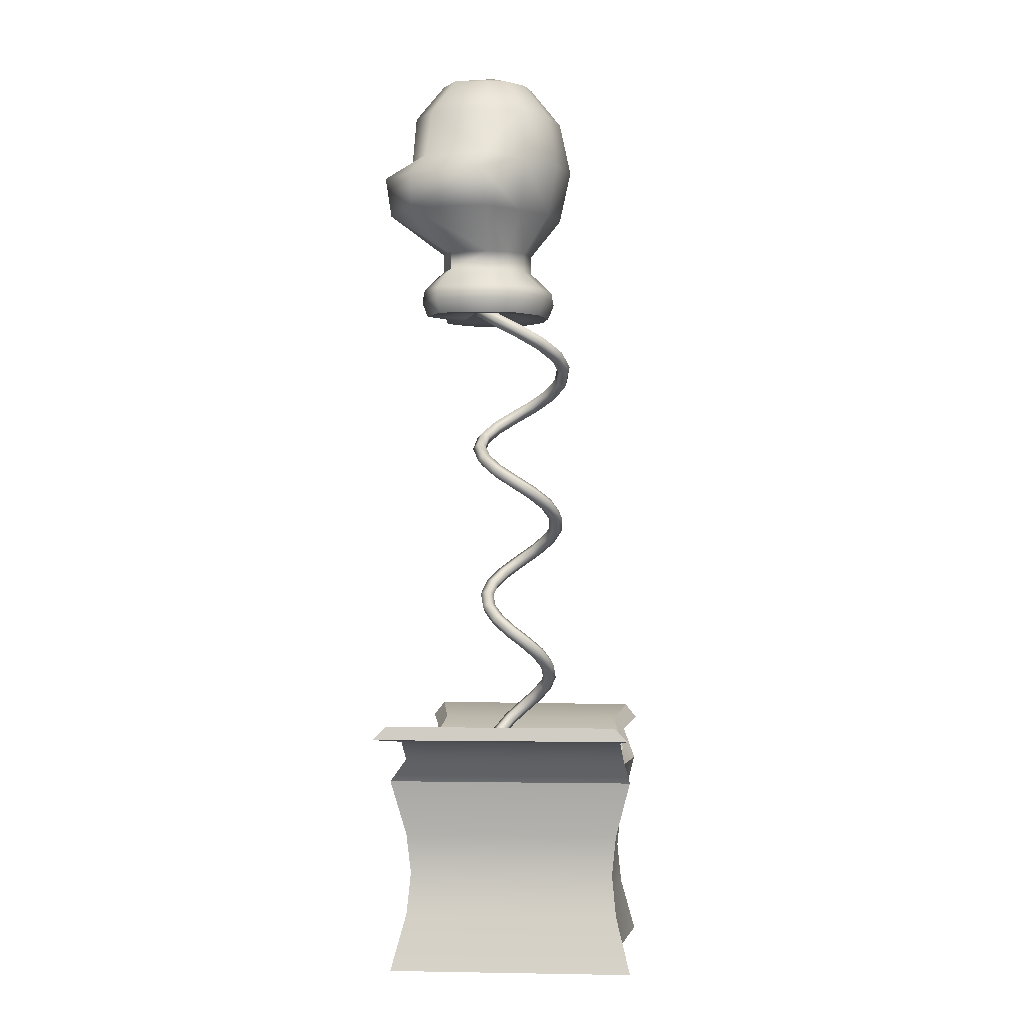
<metadata>
{"format":"obj","ext":"obj","renderer":"f3d","projection":"perspective","resolution":1024,"background":"white","views":[{"elev":-0.8,"azim":94.6,"up":"+Y"}]}
</metadata>
<code>
v -9.708 5.944e-16 -9.708
v -9.708 -5.944e-16 9.708
v 9.708 5.944e-16 -9.708
v 9.708 -5.944e-16 9.708
v -9.708 15.36 -9.708
v -9.708 15.36 9.708
v 9.708 15.36 -9.708
v 9.708 15.36 9.708
v -8.746 16.18 -8.746
v -8.746 16.18 8.746
v 8.746 16.18 8.746
v 8.746 16.18 -8.746
v -8.746 1.212 -8.746
v -8.746 1.212 8.746
v 8.746 1.212 8.746
v 8.746 1.212 -8.746
v -19.02 18.11 -9.708
v -20.4 18.11 9.708
v -20.31 19.32 8.746
v -18.93 19.32 -8.746
v 19.37 19.68 9.708
v 19.37 19.68 -9.708
v 19.23 20.68 -8.746
v 19.23 20.68 8.746
v 0 0 0
v 0 0 0
v 0 0 0
v 0 0 0
v 0 0 0
v 0 0 0
v 0 0 0
v 0 0 0
v -8.225 7.703 8.225
v -8.55 10.87 8.55
v -8.55 4.414 8.55
v -8.225 7.703 -8.225
v -8.55 4.414 -8.55
v -8.55 10.87 -8.55
v 8.225 7.703 8.225
v 8.55 10.87 8.55
v 8.55 4.414 8.55
v 8.225 7.703 -8.225
v 8.55 10.87 -8.55
v 8.55 4.414 -8.55
v -7.607 8.671 7.607
v -7.703 5.502 7.703
v -7.703 11.96 7.703
v -7.607 8.671 -7.607
v -7.703 11.96 -7.703
v -7.703 5.502 -7.703
v 7.607 8.671 7.607
v 7.703 5.502 7.703
v 7.703 11.96 7.703
v 7.607 8.671 -7.607
v 7.703 5.502 -7.703
v 7.703 11.96 -7.703
v -14.87 17.56 8.698
v -13.36 17.56 -8.698
v -14.57 18.49 7.836
v -13.06 18.49 -7.836
v 11.19 17.32 -9.242
v 14.26 19.04 -9.055
v 14.26 19.04 8.192
v 11.19 17.32 8.221
v 10.4 18.04 -8.281
v 13.89 19.83 -8.093
v 10.4 18.04 7.259
v 13.89 19.83 7.23
v -0.7274 5.243e-16 -8.563
v -0.3777 -4.942e-16 8.071
v -0.3951 1.212 7.271
v -0.7101 1.212 -7.764
v -0.3986 4.414 7.108
v -0.7065 4.414 -7.6
v -0.3777 15.36 8.071
v -0.3951 16.18 7.271
v -0.7274 15.36 -8.563
v -0.7101 16.18 -7.764
v -0.4139 11.96 6.404
v -0.6913 11.96 -6.896
v -0.3986 10.87 7.108
v -0.7065 10.87 -7.6
v -0.4139 5.502 6.404
v -0.6913 5.502 -6.896
v -0.4044 7.703 6.838
v -0.7007 7.703 -7.331
v -0.4156 8.671 6.324
v -0.6896 8.671 -6.816
v 0 74.71 2.287
v -1.81e-07 73.6 -1.081
v -2.071 73.6 -0.6302
v -3.587 73.6 0.6025
v -4.142 73.6 2.287
v -3.587 73.6 3.97
v -2.071 73.6 5.203
v -1.926e-06 73.6 6.036
v 1.821 73.6 6.292
v 4.111 73.6 5.067
v 4.142 73.6 2.287
v 3.587 73.6 0.6025
v 2.071 73.6 -0.6302
v -3.136e-07 70.57 -3.547
v -3.587 70.57 -2.765
v -6.213 70.57 -0.6302
v -7.174 70.57 2.286
v -6.213 70.57 5.203
v -3.587 70.57 7.338
v -3.335e-06 70.57 7.003
v 3.337 70.57 8.427
v 6.601 70.57 6.685
v 7.174 70.57 2.287
v 6.213 70.57 -0.6302
v 3.587 70.57 -2.765
v -3.621e-07 66.43 -4.449
v -4.142 66.43 -3.547
v -7.174 66.43 -1.081
v -8.284 66.43 2.286
v -7.174 66.43 5.654
v -4.142 66.43 8.12
v -3.851e-06 66.43 7.275
v 4.142 66.43 -3.547
v -3.136e-07 62.29 -3.547
v -3.587 62.29 -2.765
v -6.213 62.29 -0.6302
v -7.174 62.29 2.286
v -6.213 62.29 5.203
v -3.587 62.29 7.338
v -3.335e-06 62.29 7.003
v 3.891 62.29 10.5
v 8.243 62.29 8.264
v 9.062 62.29 1.918
v 6.213 62.29 -0.6302
v 3.587 62.29 -2.765
v -1.81e-07 59.26 -1.081
v -2.071 59.26 -0.6302
v -3.587 59.26 0.6025
v -4.142 59.26 2.287
v -3.587 59.26 3.97
v -2.071 59.26 5.203
v -1.926e-06 59.26 4.537
v 1.821 59.26 6.292
v 3.976 59.26 5.453
v 4.142 59.26 2.287
v 3.587 59.26 0.6025
v 2.071 59.26 -0.6302
v -1.807e-07 57.78 -1.081
v -2.071 57.78 -0.6302
v -3.587 57.78 0.6025
v -4.142 57.78 2.287
v -3.587 57.78 3.97
v -2.071 57.78 5.203
v -1.926e-06 57.78 4.537
v 1.821 57.78 6.292
v 3.976 57.78 5.453
v 4.142 57.78 2.287
v 3.587 57.78 0.6025
v 2.071 57.78 -0.6302
v -8.668e-08 56.14 -2.808
v -3.133 56.14 -2.126
v -5.426 56.14 -0.261
v -6.266 56.14 2.286
v -5.426 56.14 4.834
v -3.133 56.14 6.699
v -2.726e-06 56.14 6.264
v 2.883 56.14 7.787
v 5.815 56.14 6.316
v 6.266 56.14 2.287
v 5.426 56.14 -0.261
v 3.133 56.14 -2.126
v -6.928e-08 55.06 -3.006
v -3.254 55.06 -2.297
v -5.636 55.06 -0.3596
v -6.508 55.06 2.286
v -5.636 55.06 4.933
v -3.254 55.06 6.87
v -2.811e-06 55.06 6.461
v 3.004 55.06 7.958
v 6.025 55.06 6.415
v 6.508 55.06 2.287
v 5.636 55.06 -0.3596
v 3.254 55.06 -2.297
v -8.288e-08 53.92 -2.539
v -2.967 53.92 -1.892
v -5.139 53.92 -0.1261
v -5.934 53.92 2.286
v -5.139 53.92 4.699
v -2.967 53.92 6.465
v -2.582e-06 53.92 5.994
v 2.717 53.92 7.554
v 5.528 53.92 6.181
v 5.934 53.92 2.287
v 5.139 53.92 -0.1261
v 2.967 53.92 -1.892
v -4.936e-08 54.06 -0.9032
v -1.961 54.06 -0.4759
v -3.397 54.06 0.6917
v -3.923 54.06 2.287
v -3.397 54.06 3.881
v -1.961 54.06 5.049
v -1.702e-06 54.06 4.359
v 1.711 54.06 6.137
v 3.786 54.06 5.364
v 3.923 54.06 2.287
v 3.397 54.06 0.6917
v 1.961 54.06 -0.4759
v -5.96e-08 55.68 2.287
v 4.057 65.45 10.96
v 3.37 66.81 8.765
v 7.476 66.81 7.096
v 8.969 65.04 8.156
v 8.183 66.81 2.287
v 7.174 66.43 -1.081
v 9.515 65.27 2.287
v 1.589 65.94 10.29
v 1.173 62.35 9.681
v 1.018 1.035 -0.1251
v 1.422 1.353 -0.5672
v 2.064 1.231 -0.3891
v 2.057 0.8389 0.1631
v 1.411 0.7177 0.3262
v 0.9159 1.898 0.4808
v 1.311 2.278 0.08232
v 1.935 2.281 0.3473
v 1.926 1.903 0.9096
v 1.296 1.666 0.9921
v 0.5379 2.752 0.9814
v 0.9227 3.157 0.5984
v 1.48 3.312 0.952
v 1.44 3.002 1.554
v 0.8577 2.656 1.572
v -0.06461 3.635 1.271
v 0.3434 4.007 0.8786
v 0.8108 4.295 1.276
v 0.6917 4.1 1.915
v 0.1507 3.693 1.912
v -0.7855 4.56 1.252
v -0.3098 4.845 0.8623
v 0.08342 5.228 1.259
v -0.1492 5.18 1.895
v -0.6862 4.767 1.89
v -1.47 5.533 0.8772
v -0.9043 5.69 0.5373
v -0.5429 6.117 0.9184
v -0.8852 6.226 1.494
v -1.458 5.865 1.468
v -1.942 6.555 0.18
v -1.306 6.558 -0.0556
v -0.9397 6.973 0.335
v -1.35 7.227 0.812
v -1.969 6.969 0.7162
v -2.051 7.618 -0.7129
v -1.398 7.464 -0.8173
v -1.026 7.811 -0.3694
v -1.449 8.18 0.01184
v -2.082 8.06 -0.2004
v -1.723 8.71 -1.603
v -1.112 8.416 -1.593
v -0.7748 8.649 -1.053
v -1.178 9.086 -0.7277
v -1.764 9.124 -1.068
v -0.9982 9.815 -2.269
v -0.4549 9.416 -2.196
v -0.2142 9.503 -1.568
v -0.6087 9.954 -1.253
v -1.093 10.15 -1.686
v -0.02871 10.92 -2.538
v 0.4647 10.46 -2.449
v 0.5655 10.39 -1.782
v 0.1344 10.8 -1.458
v -0.2328 11.12 -1.925
v 0.9625 12 -2.333
v 1.453 11.54 -2.243
v 1.414 11.31 -1.605
v 0.8995 11.63 -1.3
v 0.6204 12.06 -1.749
v 1.745 13.05 -1.702
v 2.273 12.64 -1.581
v 2.138 12.29 -1.019
v 1.527 12.47 -0.7928
v 1.284 12.94 -1.215
v 2.147 14.05 -0.8001
v 2.713 13.75 -0.5897
v 2.542 13.3 -0.1064
v 1.87 13.34 -0.01826
v 1.626 13.8 -0.447
v 2.094 15.02 0.1633
v 2.652 14.84 0.5087
v 2.482 14.36 0.952
v 1.819 14.23 0.8807
v 1.579 14.64 0.3932
v 1.619 15.93 0.9761
v 2.096 15.92 1.459
v 1.917 15.45 1.913
v 1.33 15.17 1.711
v 1.146 15.47 1.132
v 0.8413 16.81 1.472
v 1.178 16.96 2.044
v 0.9422 16.55 2.533
v 0.4599 16.16 2.263
v 0.3976 16.32 1.607
v -0.0675 17.67 1.557
v 0.1145 17.95 2.144
v -0.2354 17.65 2.642
v -0.6337 17.18 2.363
v -0.5299 17.19 1.693
v -0.9174 18.5 1.217
v -0.8542 18.91 1.757
v -1.344 18.75 2.198
v -1.71 18.24 1.93
v -1.447 18.09 1.324
v -1.529 19.34 0.5125
v -1.523 19.82 0.9891
v -2.127 19.82 1.299
v -2.506 19.33 1.014
v -2.137 19.04 0.528
v -1.76 20.19 -0.4247
v -1.764 20.7 0.01885
v -2.41 20.85 0.1554
v -2.806 20.44 -0.2037
v -2.404 20.02 -0.5622
v -1.526 21.06 -1.409
v -1.537 21.55 -0.9445
v -2.146 21.85 -0.9696
v -2.512 21.54 -1.45
v -2.129 21.05 -1.721
v -0.8315 21.96 -2.222
v -0.8932 22.39 -1.7
v -1.414 22.8 -1.83
v -1.675 22.63 -2.433
v -1.314 22.11 -2.675
v 0.2187 22.9 -2.654
v 0.03999 23.23 -2.085
v -0.3941 23.72 -2.252
v -0.4837 23.7 -2.925
v -0.1049 23.2 -3.173
v 1.42 23.89 -2.553
v 1.077 24.08 -1.998
v 0.6858 24.6 -2.164
v 0.7865 24.74 -2.821
v 1.24 24.3 -3.061
v 2.502 24.91 -1.878
v 1.999 24.94 -1.424
v 1.597 25.46 -1.599
v 1.85 25.74 -2.161
v 2.41 25.4 -2.334
v 3.191 25.96 -0.729
v 2.587 25.84 -0.4431
v 2.149 26.3 -0.6794
v 2.483 26.71 -1.111
v 3.127 26.49 -1.142
v 3.284 27.04 0.6644
v 2.667 26.78 0.7629
v 2.222 27.14 0.4045
v 2.564 27.63 0.08449
v 3.221 27.57 0.2451
v 2.714 28.13 1.988
v 2.16 27.75 1.937
v 1.781 27.99 1.428
v 2.1 28.52 1.165
v 2.677 28.61 1.512
v 1.578 29.24 2.927
v 1.119 28.75 2.795
v 0.8891 28.85 2.164
v 1.206 29.39 1.906
v 1.632 29.63 2.377
v 0.1214 30.33 3.249
v -0.2645 29.79 3.1
v -0.2926 29.74 2.424
v 0.07601 30.24 2.155
v 0.3319 30.61 2.666
v -1.326 31.41 2.87
v -1.693 30.86 2.724
v -1.523 30.66 2.1
v -1.052 31.08 1.86
v -0.9296 31.55 2.336
v -2.436 32.47 1.878
v -2.831 31.95 1.705
v -2.522 31.61 1.204
v -1.936 31.93 1.068
v -1.883 32.46 1.484
v -2.966 33.5 0.5054
v -3.393 33.04 0.2434
v -3.028 32.6 -0.1148
v -2.375 32.78 -0.07431
v -2.337 33.34 0.309
v -2.814 34.5 -0.9343
v -3.224 34.14 -1.339
v -2.869 33.62 -1.588
v -2.239 33.66 -1.338
v -2.205 34.2 -0.9337
v -2.036 35.46 -2.123
v -2.346 35.23 -2.681
v -2.021 34.67 -2.882
v -1.51 34.56 -2.449
v -1.52 35.05 -1.98
v -0.826 36.39 -2.814
v -0.9534 36.3 -3.475
v -0.627 35.74 -3.674
v -0.298 35.49 -3.138
v -0.421 35.89 -2.606
v 0.543 37.3 -2.876
v 0.6374 37.35 -3.546
v 1.022 36.83 -3.747
v 1.165 36.45 -3.201
v 0.8688 36.74 -2.662
v 1.774 38.17 -2.313
v 2.068 38.37 -2.892
v 2.554 37.92 -3.045
v 2.559 37.45 -2.56
v 2.078 37.6 -2.108
v 2.608 39.03 -1.256
v 3.028 39.36 -1.677
v 3.611 39.01 -1.705
v 3.551 38.47 -1.301
v 2.932 38.49 -1.024
v 2.87 39.88 0.06809
v 3.324 40.32 -0.1845
v 3.944 40.1 -0.01994
v 3.872 39.52 0.3344
v 3.209 39.39 0.3888
v 2.494 40.73 1.38
v 2.913 41.25 1.253
v 3.472 41.16 1.63
v 3.398 40.6 1.989
v 2.793 40.33 1.835
v 1.541 41.59 2.397
v 1.908 42.15 2.329
v 2.308 42.21 2.875
v 2.19 41.68 3.279
v 1.716 41.29 2.984
v 0.1936 42.45 2.881
v 0.5368 43.03 2.823
v 0.7227 43.23 3.446
v 0.4943 42.77 3.888
v 0.1673 42.29 3.539
v -1.276 43.34 2.69
v -0.901 43.9 2.638
v -0.925 44.22 3.234
v -1.315 43.86 3.655
v -1.531 43.31 3.318
v -2.544 44.24 1.817
v -2.099 44.75 1.816
v -2.273 45.18 2.31
v -2.827 44.94 2.617
v -2.995 44.36 2.312
v -3.306 45.18 0.405
v -2.796 45.61 0.5254
v -3.04 46.12 0.8952
v -3.7 46.01 1.003
v -3.865 45.42 0.7003
v -3.342 46.13 -1.268
v -2.829 46.46 -0.9665
v -3.076 47.03 -0.6908
v -3.742 47.05 -0.8214
v -3.907 46.5 -1.178
v -2.581 47.12 -2.835
v -2.162 47.33 -2.342
v -2.393 47.92 -2.104
v -2.955 48.08 -2.449
v -3.071 47.59 -2.901
v -1.135 48.13 -3.925
v -0.9035 48.21 -3.29
v -1.148 48.79 -3.044
v -1.53 49.08 -3.526
v -1.522 48.67 -4.07
v 0.7118 49.17 -4.246
v 0.703 49.11 -3.57
v 0.3894 49.65 -3.313
v 0.2044 50.05 -3.83
v 0.4037 49.75 -4.407
v 2.558 50.23 -3.673
v 2.319 50.03 -3.068
v 1.89 50.51 -2.848
v 1.863 51 -3.318
v 2.276 50.82 -3.828
v 3.976 51.29 -2.287
v 3.577 50.98 -1.838
v 3.028 51.37 -1.736
v 3.088 51.92 -2.123
v 3.674 51.88 -2.463
v 4.62 52.37 -0.3683
v 4.157 51.95 -0.1054
v 3.544 52.23 -0.1979
v 3.628 52.82 -0.5179
v 4.293 52.91 -0.6232
v 4.313 53.46 1.664
v 3.873 52.95 1.769
v 3.295 53.1 1.447
v 3.378 53.7 1.144
v 4.008 53.92 1.278
v 3.103 54.54 3.35
v 2.728 53.97 3.361
v 2.295 54 2.839
v 2.401 54.58 2.505
v 2.901 54.91 2.821
v 0.8477 55.94 3.142
v 0.6571 55.5 3.627
v 0.6254 54.88 3.354
v 0.7963 54.93 2.7
v 0.9337 55.58 2.569
v -0.5425 56.51 1.664
v -0.8307 55.91 1.799
v -0.3377 55.45 1.864
v 0.2552 55.77 1.769
v 0.1287 56.42 1.645
o Box
f 69 70 2 1
f 14 71 72 13
f 2 35 37 1
f 70 73 35 2
f 3 44 41 4
f 69 74 44 3
f 17 18 19 20
f 75 76 10 6
f 21 22 23 24
f 77 78 12 7
f 10 47 49 9
f 76 79 47 10
f 12 56 53 11
f 78 80 56 12
f 6 57 58 5
f 6 10 59 57
f 9 60 59 10
f 5 58 60 9
f 61 62 63 64
f 65 66 62 61
f 67 68 66 65
f 64 63 68 67
f 6 5 38 34
f 40 8 75 81
f 7 8 40 43
f 38 5 77 82
f 14 13 50 46
f 52 15 71 83
f 16 15 52 55
f 50 13 72 84
f 37 35 33 36
f 73 85 33 35
f 41 44 42 39
f 74 86 42 44
f 49 47 45 48
f 79 87 45 47
f 53 56 54 51
f 80 88 54 56
f 34 38 36 33
f 81 85 39 40
f 43 40 39 42
f 82 86 36 38
f 46 50 48 45
f 83 87 51 52
f 55 52 51 54
f 84 88 48 50
f 18 17 58 57
f 19 18 57 59
f 20 19 59 60
f 58 17 20 60
f 22 21 63 62
f 8 7 61 64
f 23 22 62 66
f 7 12 65 61
f 24 23 66 68
f 12 11 67 65
f 63 21 24 68
f 11 8 64 67
f 3 4 70 69
f 71 15 16 72
f 70 4 41 73
f 69 1 37 74
f 75 8 11 76
f 77 5 9 78
f 76 11 53 79
f 78 9 49 80
f 75 6 34 81
f 77 7 43 82
f 71 14 46 83
f 72 16 55 84
f 73 41 39 85
f 74 37 36 86
f 79 53 51 87
f 80 49 48 88
f 81 34 33 85
f 82 43 42 86
f 83 46 45 87
f 84 55 54 88
o Glove
f 89 90 91
f 89 91 92
f 89 92 93
f 89 93 94
f 89 94 95
f 89 95 96
f 89 96 97
f 89 97 98
f 89 98 99
f 89 99 100
f 89 100 101
f 89 101 90
f 90 102 103 91
f 91 103 104 92
f 92 104 105 93
f 93 105 106 94
f 94 106 107 95
f 95 107 108 96
f 96 108 109 97
f 97 109 110 98
f 98 110 111 99
f 99 111 112 100
f 100 112 113 101
f 101 113 102 90
f 102 114 115 103
f 103 115 116 104
f 104 116 117 105
f 105 117 118 106
f 106 118 119 107
f 107 119 120 108
f 120 208 109 108
f 208 209 110 109
f 110 209 211 111
f 211 212 112 111
f 112 212 121 113
f 113 121 114 102
f 114 122 123 115
f 115 123 124 116
f 116 124 125 117
f 117 125 126 118
f 118 126 127 119
f 119 127 128 120
f 129 207 214 215
f 207 129 130 210
f 130 131 213 210
f 213 131 132 212
f 212 132 133 121
f 121 133 122 114
f 122 134 135 123
f 123 135 136 124
f 124 136 137 125
f 125 137 138 126
f 126 138 139 127
f 127 139 140 128
f 141 129 215
f 129 141 142 130
f 130 142 143 131
f 131 143 144 132
f 132 144 145 133
f 133 145 134 122
f 135 134 146 147
f 136 135 147 148
f 137 136 148 149
f 138 137 149 150
f 139 138 150 151
f 140 139 151 152
f 141 140 152 153
f 142 141 153 154
f 143 142 154 155
f 144 143 155 156
f 145 144 156 157
f 134 145 157 146
f 147 146 158 159
f 148 147 159 160
f 149 148 160 161
f 150 149 161 162
f 151 150 162 163
f 152 151 163 164
f 153 152 164 165
f 154 153 165 166
f 155 154 166 167
f 156 155 167 168
f 157 156 168 169
f 146 157 169 158
f 159 158 170 171
f 160 159 171 172
f 161 160 172 173
f 162 161 173 174
f 163 162 174 175
f 164 163 175 176
f 165 164 176 177
f 166 165 177 178
f 167 166 178 179
f 168 167 179 180
f 169 168 180 181
f 158 169 181 170
f 171 170 182 183
f 172 171 183 184
f 173 172 184 185
f 174 173 185 186
f 175 174 186 187
f 176 175 187 188
f 177 176 188 189
f 178 177 189 190
f 179 178 190 191
f 180 179 191 192
f 181 180 192 193
f 170 181 193 182
f 183 182 194 195
f 184 183 195 196
f 185 184 196 197
f 186 185 197 198
f 187 186 198 199
f 188 187 199 200
f 189 188 200 201
f 190 189 201 202
f 191 190 202 203
f 192 191 203 204
f 193 192 204 205
f 182 193 205 194
f 195 194 206
f 196 195 206
f 197 196 206
f 198 197 206
f 199 198 206
f 200 199 206
f 201 200 206
f 202 201 206
f 203 202 206
f 204 203 206
f 205 204 206
f 194 205 206
f 208 214 207
f 213 212 211
f 209 208 207 210
f 211 209 210 213
f 208 120 214
f 120 128 215 214
f 128 140 141 215
o Spring
f 216 221 222 217
f 217 222 223 218
f 218 223 224 219
f 219 224 225 220
f 220 225 221 216
f 221 226 227 222
f 222 227 228 223
f 223 228 229 224
f 224 229 230 225
f 225 230 226 221
f 226 231 232 227
f 227 232 233 228
f 228 233 234 229
f 229 234 235 230
f 230 235 231 226
f 231 236 237 232
f 232 237 238 233
f 233 238 239 234
f 234 239 240 235
f 235 240 236 231
f 236 241 242 237
f 237 242 243 238
f 238 243 244 239
f 239 244 245 240
f 240 245 241 236
f 241 246 247 242
f 242 247 248 243
f 243 248 249 244
f 244 249 250 245
f 245 250 246 241
f 246 251 252 247
f 247 252 253 248
f 248 253 254 249
f 249 254 255 250
f 250 255 251 246
f 251 256 257 252
f 252 257 258 253
f 253 258 259 254
f 254 259 260 255
f 255 260 256 251
f 256 261 262 257
f 257 262 263 258
f 258 263 264 259
f 259 264 265 260
f 260 265 261 256
f 261 266 267 262
f 262 267 268 263
f 263 268 269 264
f 264 269 270 265
f 265 270 266 261
f 266 271 272 267
f 267 272 273 268
f 268 273 274 269
f 269 274 275 270
f 270 275 271 266
f 271 276 277 272
f 272 277 278 273
f 273 278 279 274
f 274 279 280 275
f 275 280 276 271
f 276 281 282 277
f 277 282 283 278
f 278 283 284 279
f 279 284 285 280
f 280 285 281 276
f 281 286 287 282
f 282 287 288 283
f 283 288 289 284
f 284 289 290 285
f 285 290 286 281
f 286 291 292 287
f 287 292 293 288
f 288 293 294 289
f 289 294 295 290
f 290 295 291 286
f 291 296 297 292
f 292 297 298 293
f 293 298 299 294
f 294 299 300 295
f 295 300 296 291
f 296 301 302 297
f 297 302 303 298
f 298 303 304 299
f 299 304 305 300
f 300 305 301 296
f 301 306 307 302
f 302 307 308 303
f 303 308 309 304
f 304 309 310 305
f 305 310 306 301
f 306 311 312 307
f 307 312 313 308
f 308 313 314 309
f 309 314 315 310
f 310 315 311 306
f 311 316 317 312
f 312 317 318 313
f 313 318 319 314
f 314 319 320 315
f 315 320 316 311
f 316 321 322 317
f 317 322 323 318
f 318 323 324 319
f 319 324 325 320
f 320 325 321 316
f 321 326 327 322
f 322 327 328 323
f 323 328 329 324
f 324 329 330 325
f 325 330 326 321
f 326 331 332 327
f 327 332 333 328
f 328 333 334 329
f 329 334 335 330
f 330 335 331 326
f 331 336 337 332
f 332 337 338 333
f 333 338 339 334
f 334 339 340 335
f 335 340 336 331
f 336 341 342 337
f 337 342 343 338
f 338 343 344 339
f 339 344 345 340
f 340 345 341 336
f 341 346 347 342
f 342 347 348 343
f 343 348 349 344
f 344 349 350 345
f 345 350 346 341
f 346 351 352 347
f 347 352 353 348
f 348 353 354 349
f 349 354 355 350
f 350 355 351 346
f 351 356 357 352
f 352 357 358 353
f 353 358 359 354
f 354 359 360 355
f 355 360 356 351
f 356 361 362 357
f 357 362 363 358
f 358 363 364 359
f 359 364 365 360
f 360 365 361 356
f 361 366 367 362
f 362 367 368 363
f 363 368 369 364
f 364 369 370 365
f 365 370 366 361
f 366 371 372 367
f 367 372 373 368
f 368 373 374 369
f 369 374 375 370
f 370 375 371 366
f 371 376 377 372
f 372 377 378 373
f 373 378 379 374
f 374 379 380 375
f 375 380 376 371
f 376 381 382 377
f 377 382 383 378
f 378 383 384 379
f 379 384 385 380
f 380 385 381 376
f 381 386 387 382
f 382 387 388 383
f 383 388 389 384
f 384 389 390 385
f 385 390 386 381
f 386 391 392 387
f 387 392 393 388
f 388 393 394 389
f 389 394 395 390
f 390 395 391 386
f 391 396 397 392
f 392 397 398 393
f 393 398 399 394
f 394 399 400 395
f 395 400 396 391
f 396 401 402 397
f 397 402 403 398
f 398 403 404 399
f 399 404 405 400
f 400 405 401 396
f 401 406 407 402
f 402 407 408 403
f 403 408 409 404
f 404 409 410 405
f 405 410 406 401
f 406 411 412 407
f 407 412 413 408
f 408 413 414 409
f 409 414 415 410
f 410 415 411 406
f 411 416 417 412
f 412 417 418 413
f 413 418 419 414
f 414 419 420 415
f 415 420 416 411
f 416 421 422 417
f 417 422 423 418
f 418 423 424 419
f 419 424 425 420
f 420 425 421 416
f 421 426 427 422
f 422 427 428 423
f 423 428 429 424
f 424 429 430 425
f 425 430 426 421
f 426 431 432 427
f 427 432 433 428
f 428 433 434 429
f 429 434 435 430
f 430 435 431 426
f 431 436 437 432
f 432 437 438 433
f 433 438 439 434
f 434 439 440 435
f 435 440 436 431
f 436 441 442 437
f 437 442 443 438
f 438 443 444 439
f 439 444 445 440
f 440 445 441 436
f 441 446 447 442
f 442 447 448 443
f 443 448 449 444
f 444 449 450 445
f 445 450 446 441
f 446 451 452 447
f 447 452 453 448
f 448 453 454 449
f 449 454 455 450
f 450 455 451 446
f 451 456 457 452
f 452 457 458 453
f 453 458 459 454
f 454 459 460 455
f 455 460 456 451
f 456 461 462 457
f 457 462 463 458
f 458 463 464 459
f 459 464 465 460
f 460 465 461 456
f 461 466 467 462
f 462 467 468 463
f 463 468 469 464
f 464 469 470 465
f 465 470 466 461
f 466 471 472 467
f 467 472 473 468
f 468 473 474 469
f 469 474 475 470
f 470 475 471 466
f 471 476 477 472
f 472 477 478 473
f 473 478 479 474
f 474 479 480 475
f 475 480 476 471
f 476 481 482 477
f 477 482 483 478
f 478 483 484 479
f 479 484 485 480
f 480 485 481 476
f 481 486 487 482
f 482 487 488 483
f 483 488 489 484
f 484 489 490 485
f 485 490 486 481
f 486 491 492 487
f 487 492 493 488
f 488 493 494 489
f 489 494 495 490
f 490 495 491 486
f 491 496 497 492
f 492 497 498 493
f 493 498 499 494
f 494 499 500 495
f 495 500 496 491
f 496 501 502 497
f 497 502 503 498
f 498 503 504 499
f 499 504 505 500
f 500 505 501 496

</code>
